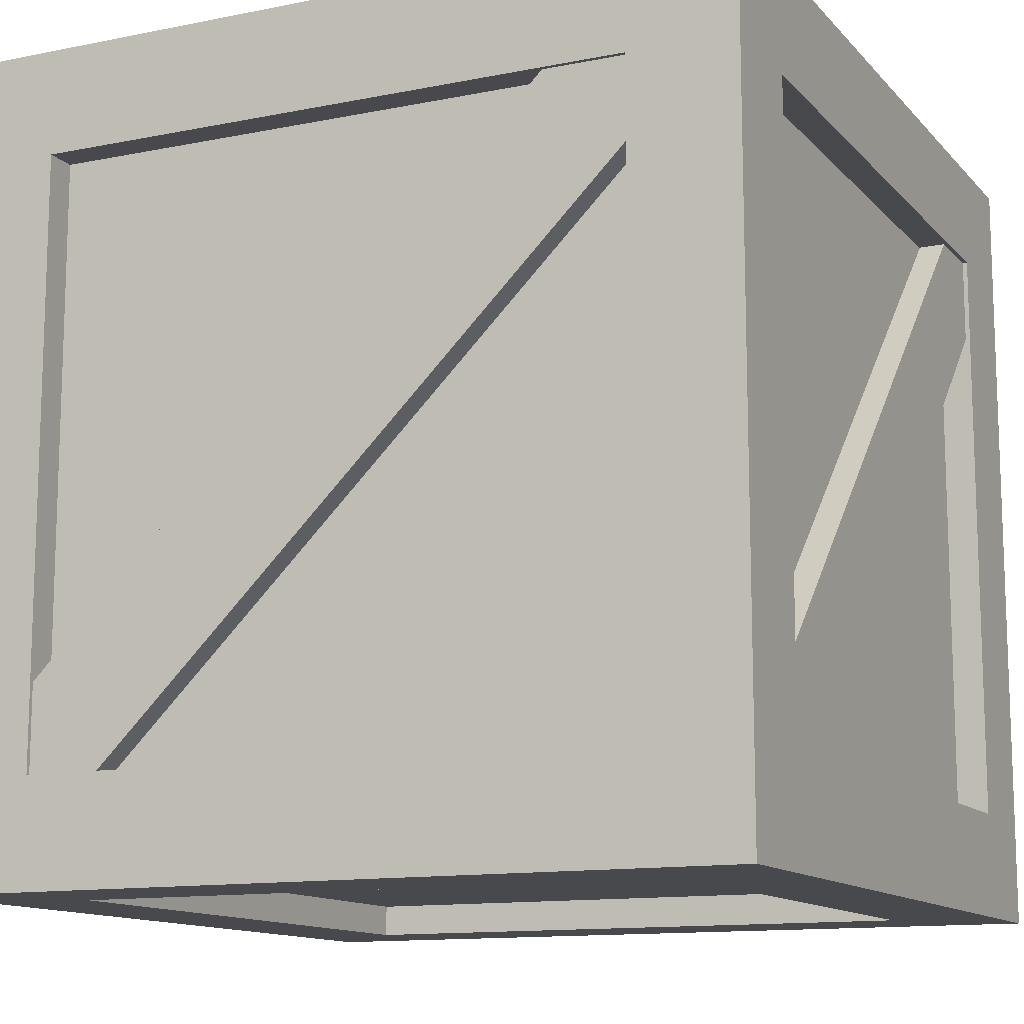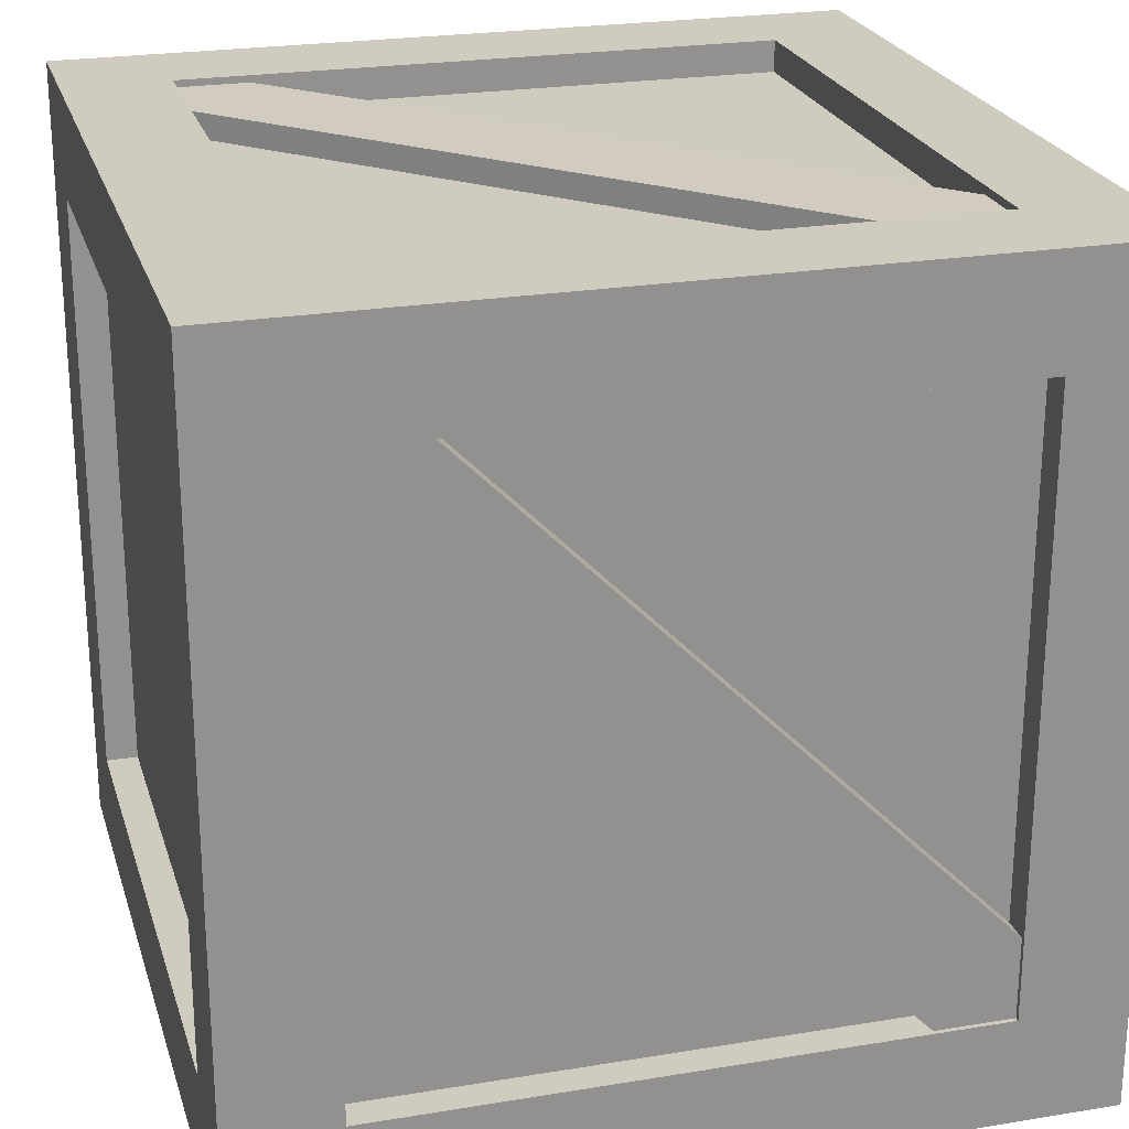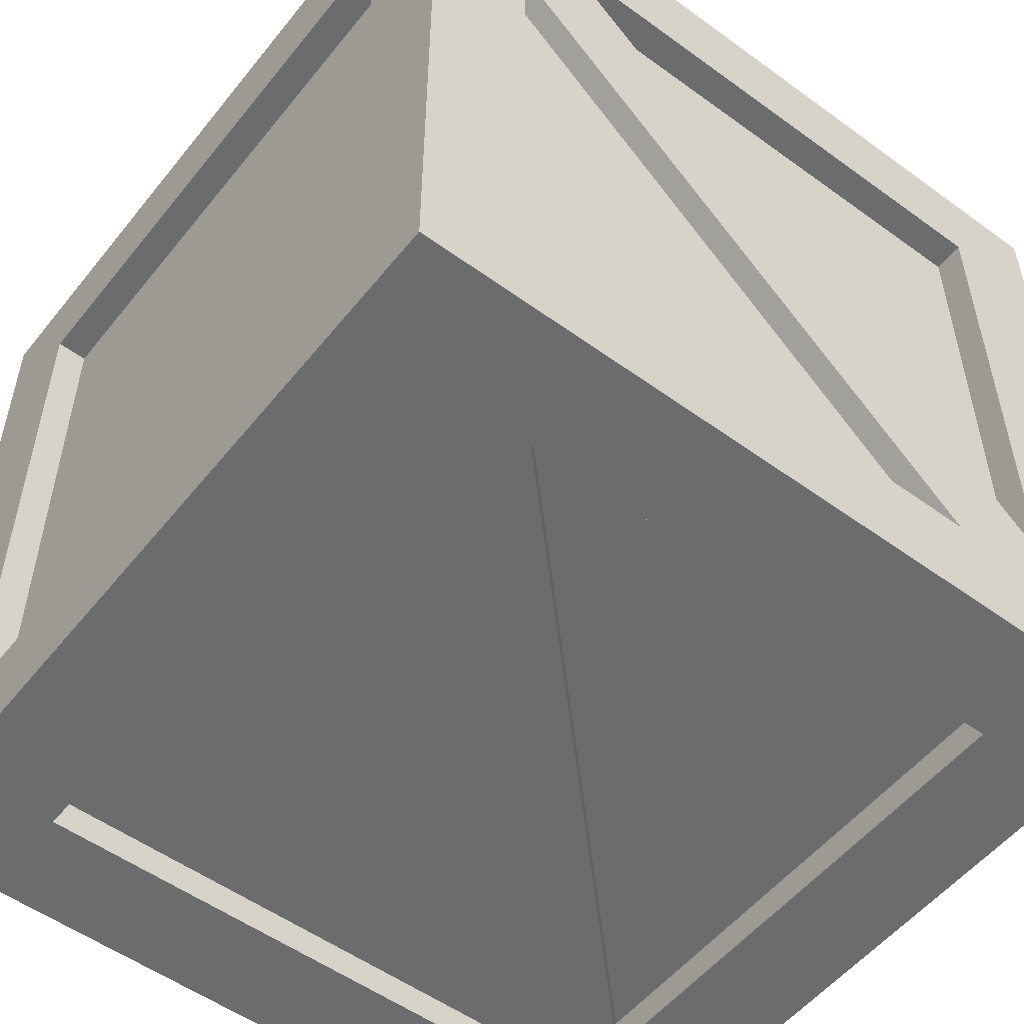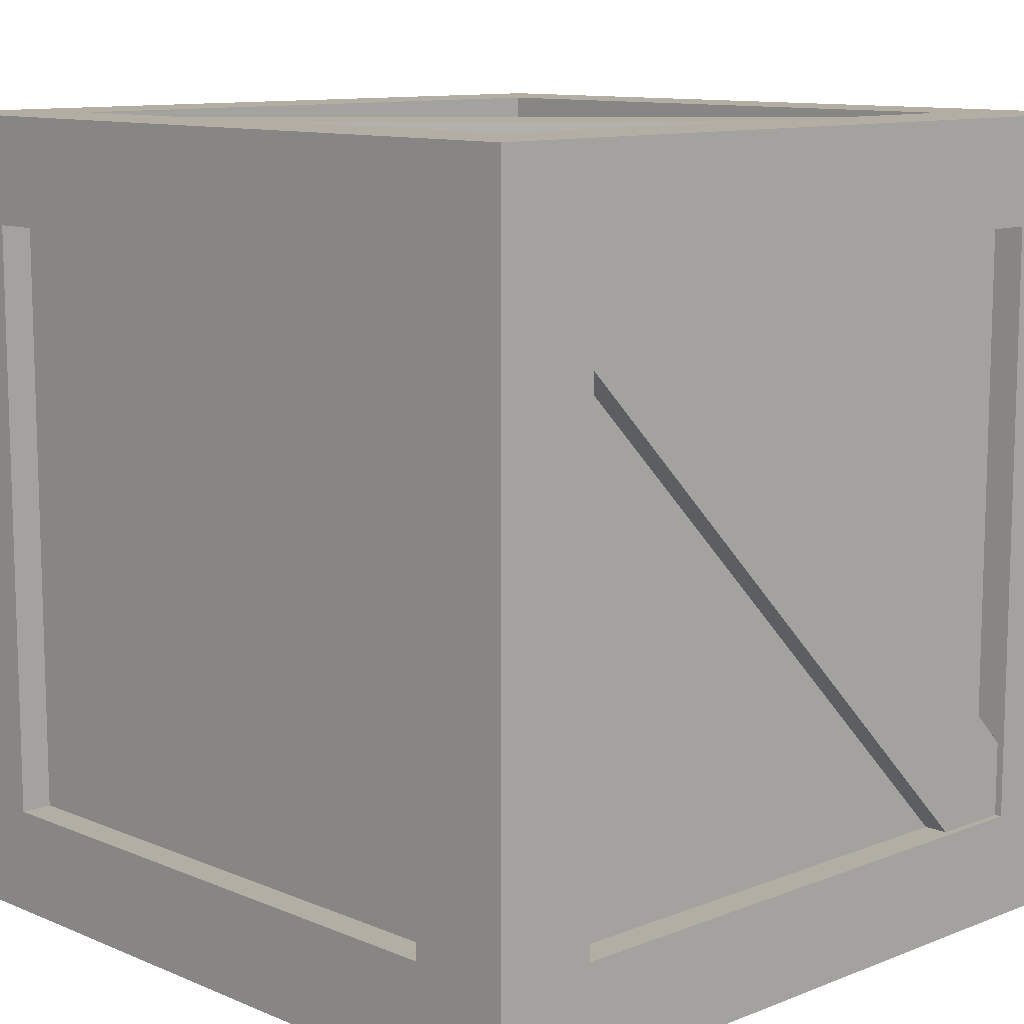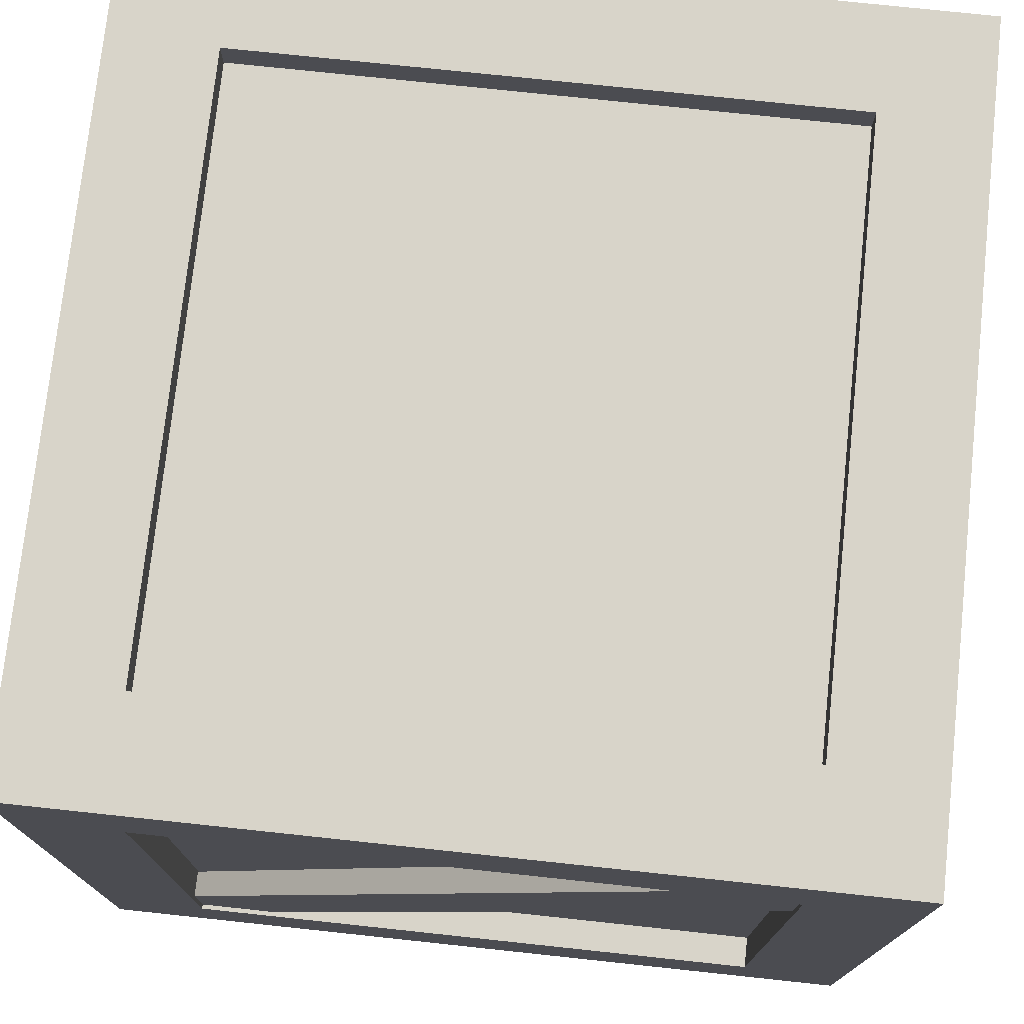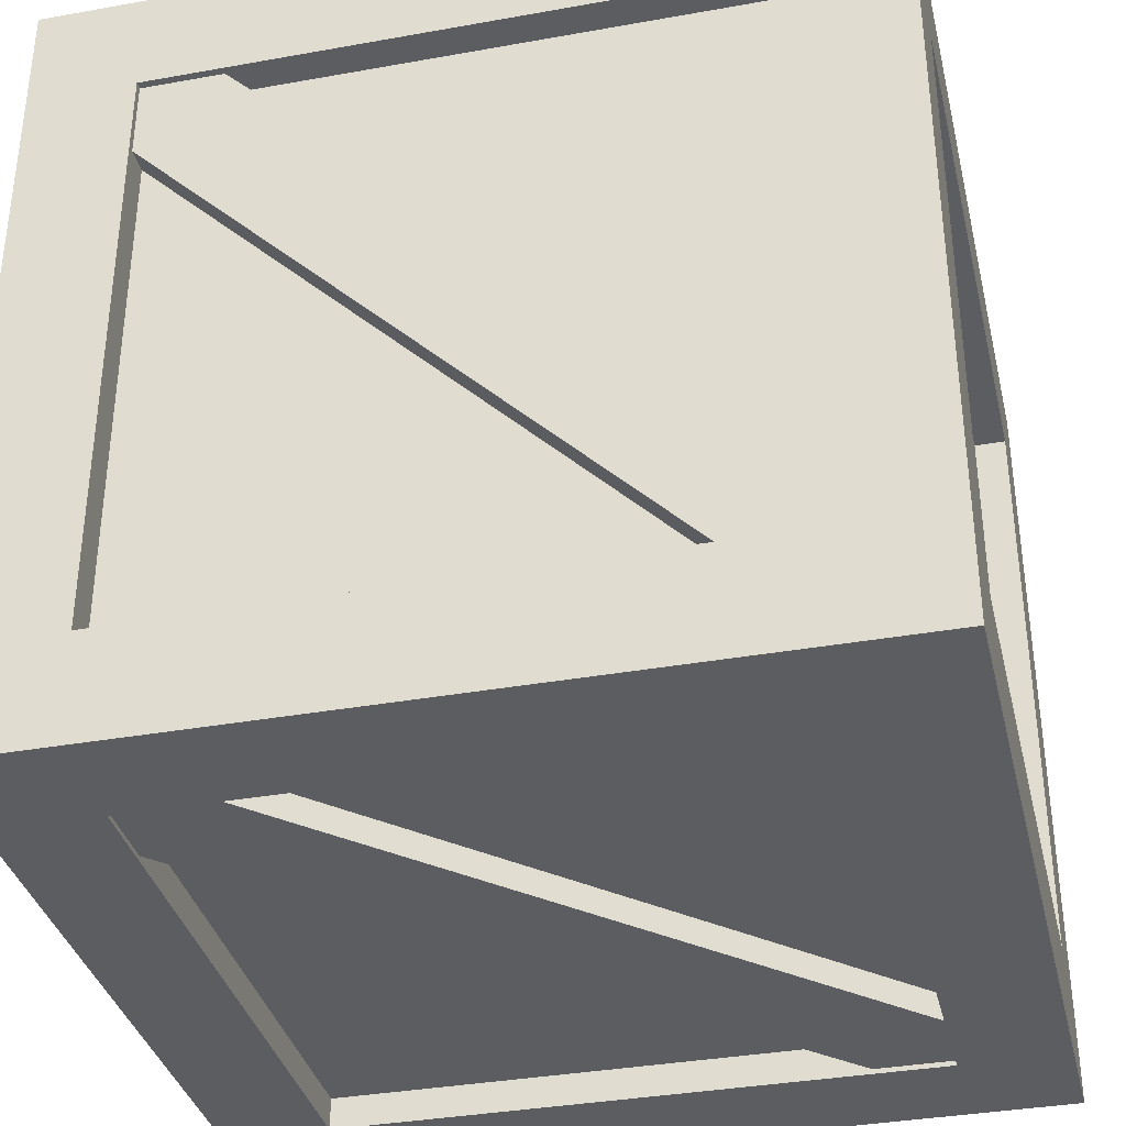
<metadata>
{"format":"obj","ext":"obj","renderer":"f3d","projection":"perspective","resolution":1024,"background":"white","views":[{"elev":-12.5,"azim":-154.8,"up":"+Y"},{"elev":23.7,"azim":-105.5,"up":"+Z"},{"elev":-53.6,"azim":52.2,"up":"+Z"},{"elev":10.9,"azim":45.9,"up":"+Z"},{"elev":75.1,"azim":-83.9,"up":"+Y"},{"elev":-35.7,"azim":103.3,"up":"+Z"}]}
</metadata>
<code>
v  26.54 6.893 -31.95
v  26.54 51.15 -31.95
v  26.54 51.15 12.3
v  26.54 6.893 12.3
v  -28.74 6.893 -31.95
v  -28.74 6.893 12.3
v  -28.74 51.15 12.3
v  -28.74 51.15 -31.95
v  21.02 1.382 -31.95
v  21.02 1.382 12.3
v  -23.23 1.382 12.3
v  -23.23 1.382 -31.95
v  21.02 6.893 17.81
v  21.02 51.15 17.81
v  -23.23 51.15 17.81
v  -23.23 6.893 17.81
v  21.02 56.66 12.3
v  21.02 56.66 -31.95
v  -23.23 56.66 -31.95
v  -23.23 56.66 12.3
v  21.02 51.15 -37.47
v  21.02 6.893 -37.47
v  -23.23 6.893 -37.47
v  -23.23 51.15 -37.47
v  28.9 -0.9806 20.17
v  28.9 59.02 20.17
v  21.02 51.15 20.17
v  21.02 6.893 20.17
v  -31.1 59.02 20.17
v  -23.23 51.15 20.17
v  -31.1 -0.9806 20.17
v  -23.23 6.893 20.17
v  -31.1 -0.9806 -39.83
v  -31.1 6.893 12.3
v  -31.1 6.893 -31.95
v  -31.1 51.15 12.3
v  -31.1 59.02 -39.83
v  -31.1 51.15 -31.95
v  28.9 -0.9806 -39.83
v  28.9 59.02 -39.83
v  28.9 51.15 -31.95
v  28.9 6.893 -31.95
v  28.9 51.15 12.3
v  28.9 6.893 12.3
v  21.02 6.893 -39.83
v  21.02 51.15 -39.83
v  -23.23 6.893 -39.83
v  -23.23 51.15 -39.83
v  21.02 -0.9806 12.3
v  21.02 -0.9806 -31.95
v  -23.23 -0.9806 12.3
v  -23.23 -0.9806 -31.95
v  21.02 59.02 -31.95
v  21.02 59.02 12.3
v  -23.23 59.02 -31.95
v  -23.23 59.02 12.3
v  -30.76 48.03 15.59
v  -30.76 54.13 9.945
v  -30.76 9.757 -34.87
v  -30.76 3.655 -29.23
v  -28.81 48.03 15.59
v  -28.81 3.655 -29.22
v  -28.81 9.757 -34.87
v  -28.81 54.13 9.945
v  -26.17 48.33 -39.46
v  -20.53 54.43 -39.47
v  24.29 10.06 -39.52
v  18.64 3.954 -39.52
v  -26.17 48.33 -37.52
v  18.65 3.954 -37.57
v  24.29 10.06 -37.58
v  -20.52 54.43 -37.52
v  26.41 48.03 -34.99
v  26.41 3.655 9.819
v  26.41 9.757 15.46
v  26.41 54.13 -29.35
v  28.36 48.03 -34.99
v  28.36 54.13 -29.35
v  28.36 9.757 15.46
v  28.36 3.655 9.819
v  23.69 48.33 17.71
v  -21.12 3.954 17.66
v  -26.77 10.06 17.65
v  18.05 54.43 17.71
v  23.69 48.33 19.66
v  18.04 54.43 19.65
v  -26.77 10.06 19.6
v  -21.13 3.954 19.61
g Box001
f 1 2 3 4
f 5 6 7 8
f 9 10 11 12
f 13 14 15 16
f 17 18 19 20
f 21 22 23 24
f 25 26 27 28
f 26 29 30 27
f 29 31 32 30
f 31 25 28 32
f 33 31 34 35
f 31 29 36 34
f 29 37 38 36
f 37 33 35 38
f 39 40 41 42
f 40 26 43 41
f 26 25 44 43
f 25 39 42 44
f 40 39 45 46
f 39 33 47 45
f 33 37 48 47
f 37 40 46 48
f 42 41 2 1
f 41 43 3 2
f 43 44 4 3
f 44 42 1 4
f 35 34 6 5
f 34 36 7 6
f 36 38 8 7
f 38 35 5 8
f 28 27 14 13
f 27 30 15 14
f 30 32 16 15
f 32 28 13 16
f 46 45 22 21
f 45 47 23 22
f 47 48 24 23
f 48 46 21 24
f 39 25 49 50
f 25 31 51 49
f 31 33 52 51
f 33 39 50 52
f 26 40 53 54
f 40 37 55 53
f 37 29 56 55
f 29 26 54 56
f 50 49 10 9
f 49 51 11 10
f 51 52 12 11
f 52 50 9 12
f 54 53 18 17
f 53 55 19 18
f 55 56 20 19
f 56 54 17 20
f 57 58 59 60
f 61 62 63 64
f 57 60 62 61
f 60 59 63 62
f 59 58 64 63
f 58 57 61 64
f 65 66 67 68
f 69 70 71 72
f 65 68 70 69
f 68 67 71 70
f 67 66 72 71
f 66 65 69 72
f 73 74 75 76
f 77 78 79 80
f 73 77 80 74
f 74 80 79 75
f 75 79 78 76
f 76 78 77 73
f 81 82 83 84
f 85 86 87 88
f 81 85 88 82
f 82 88 87 83
f 83 87 86 84
f 84 86 85 81

</code>
